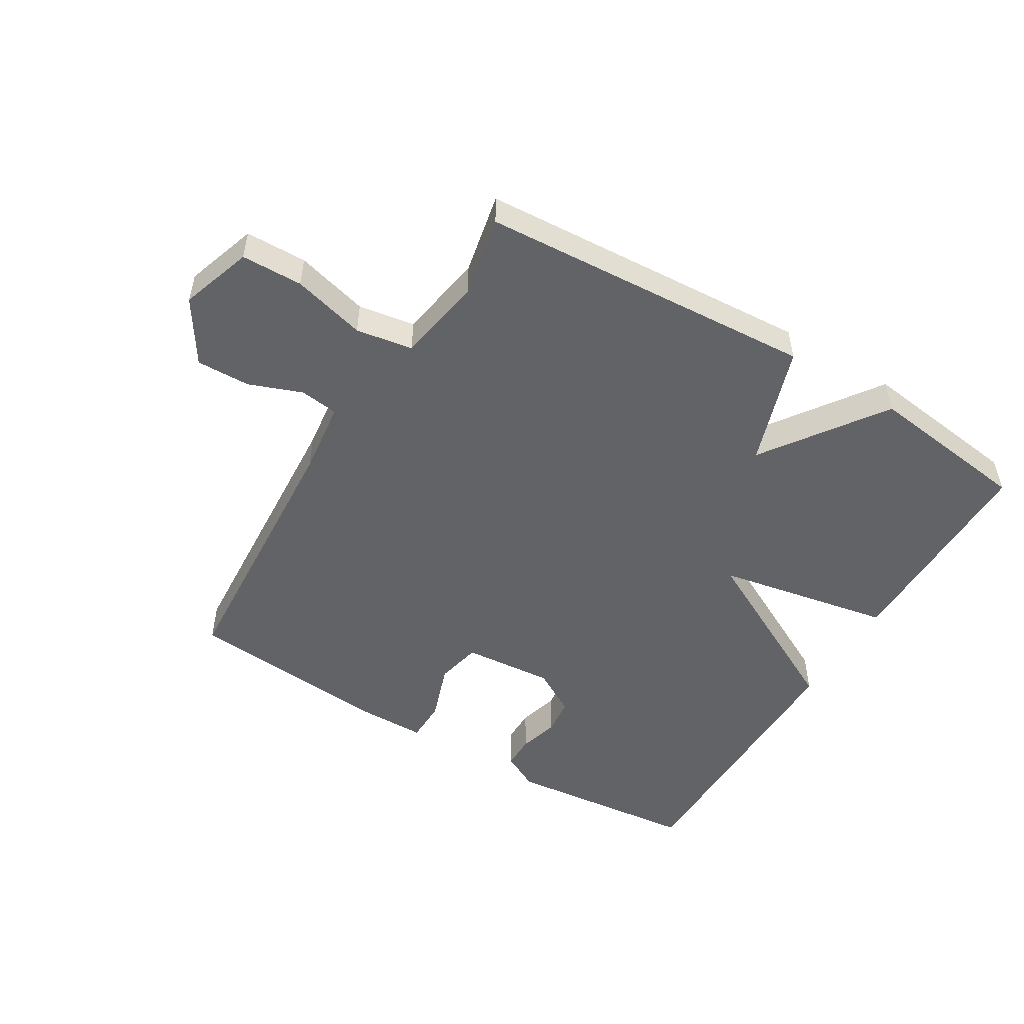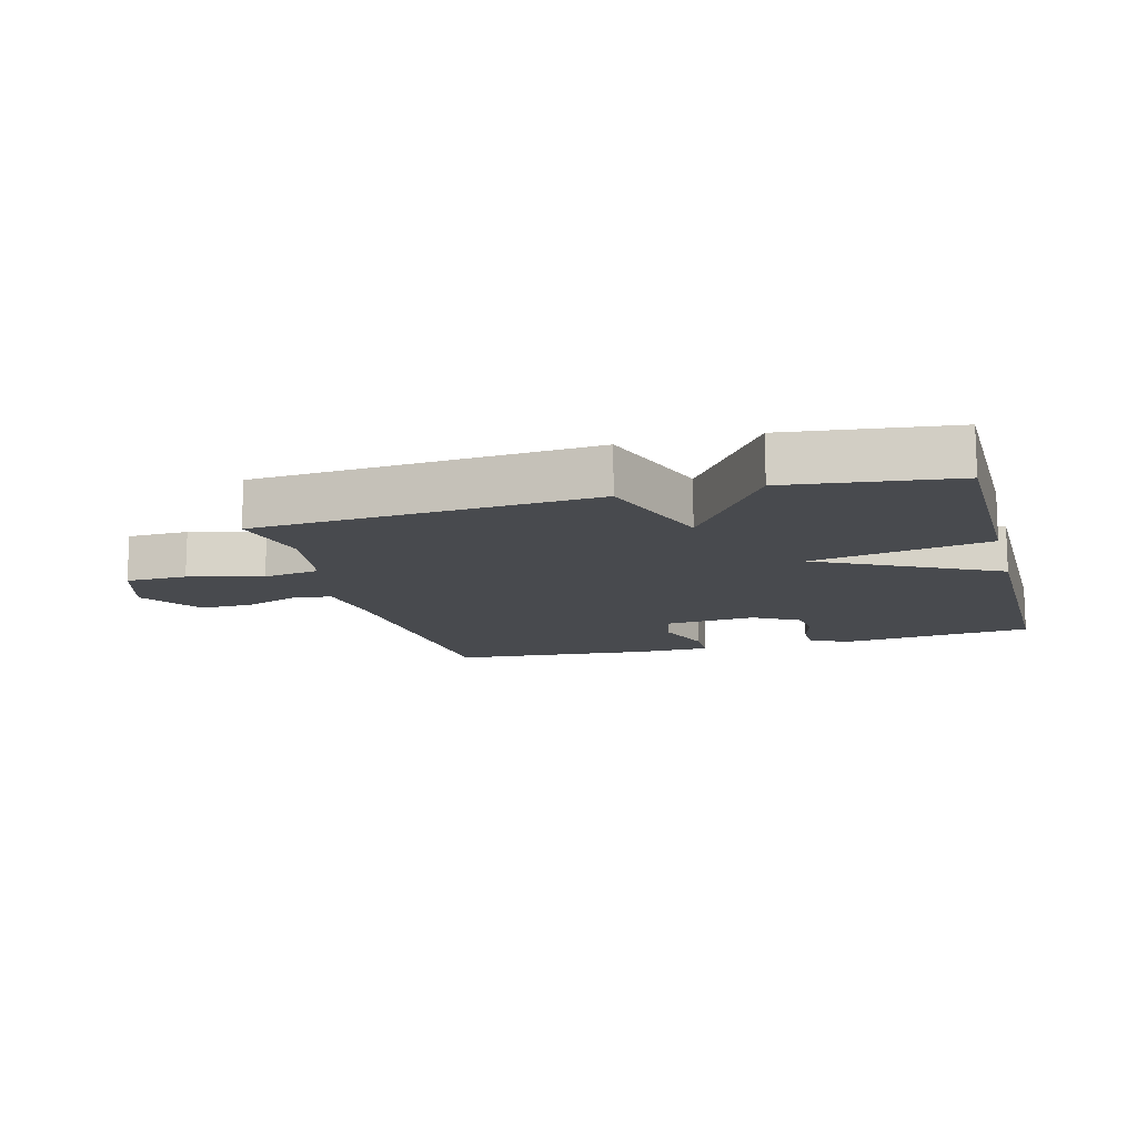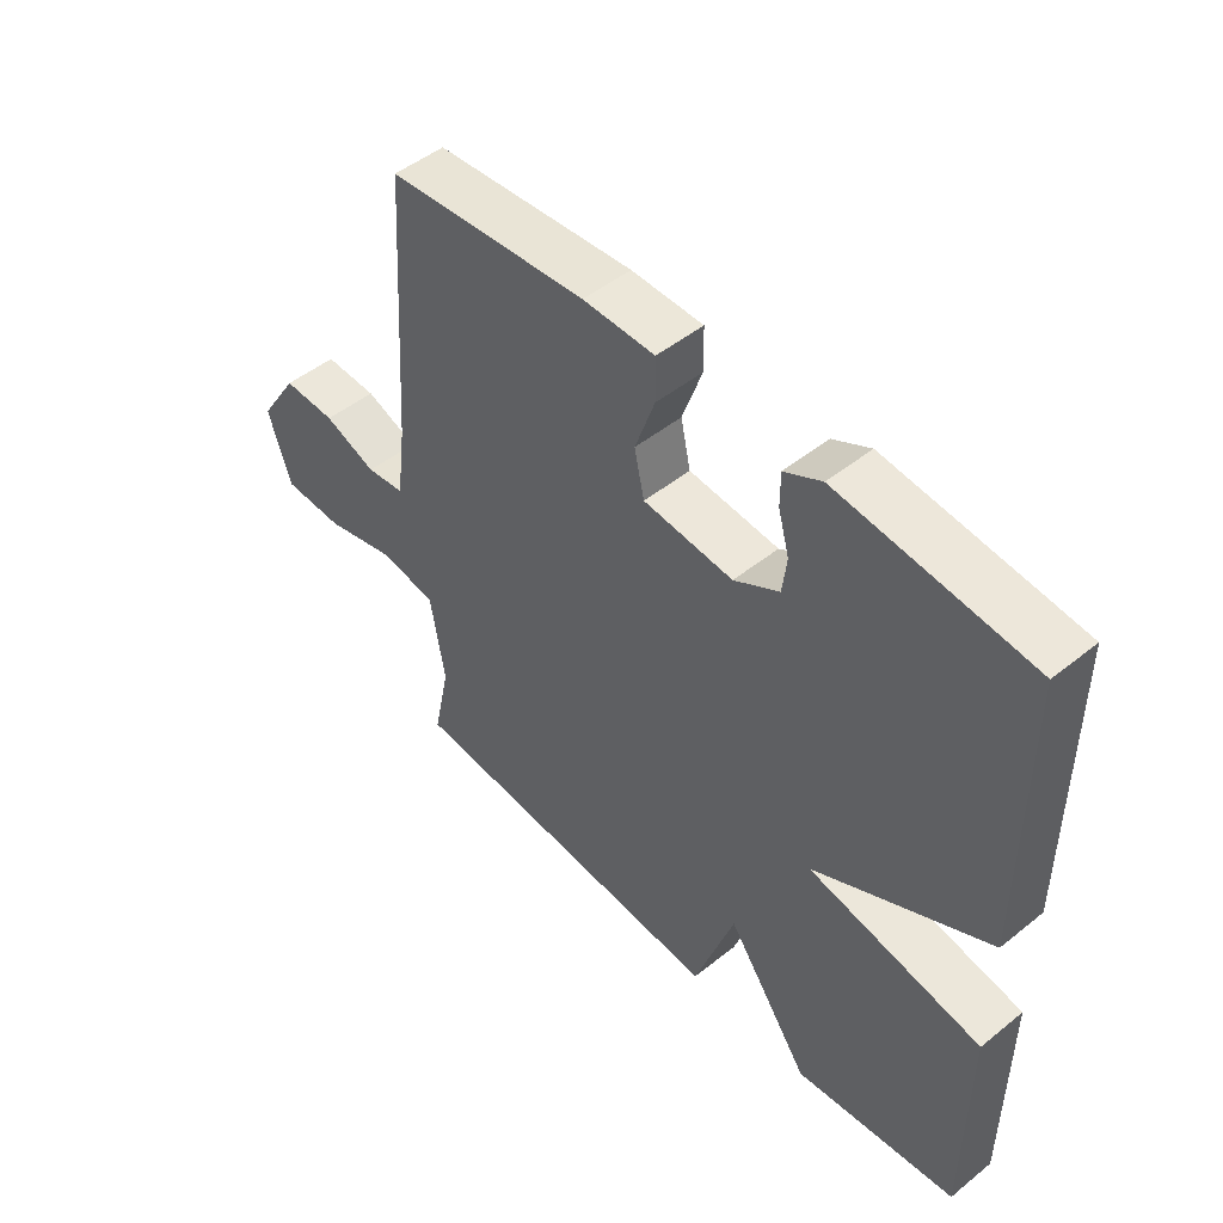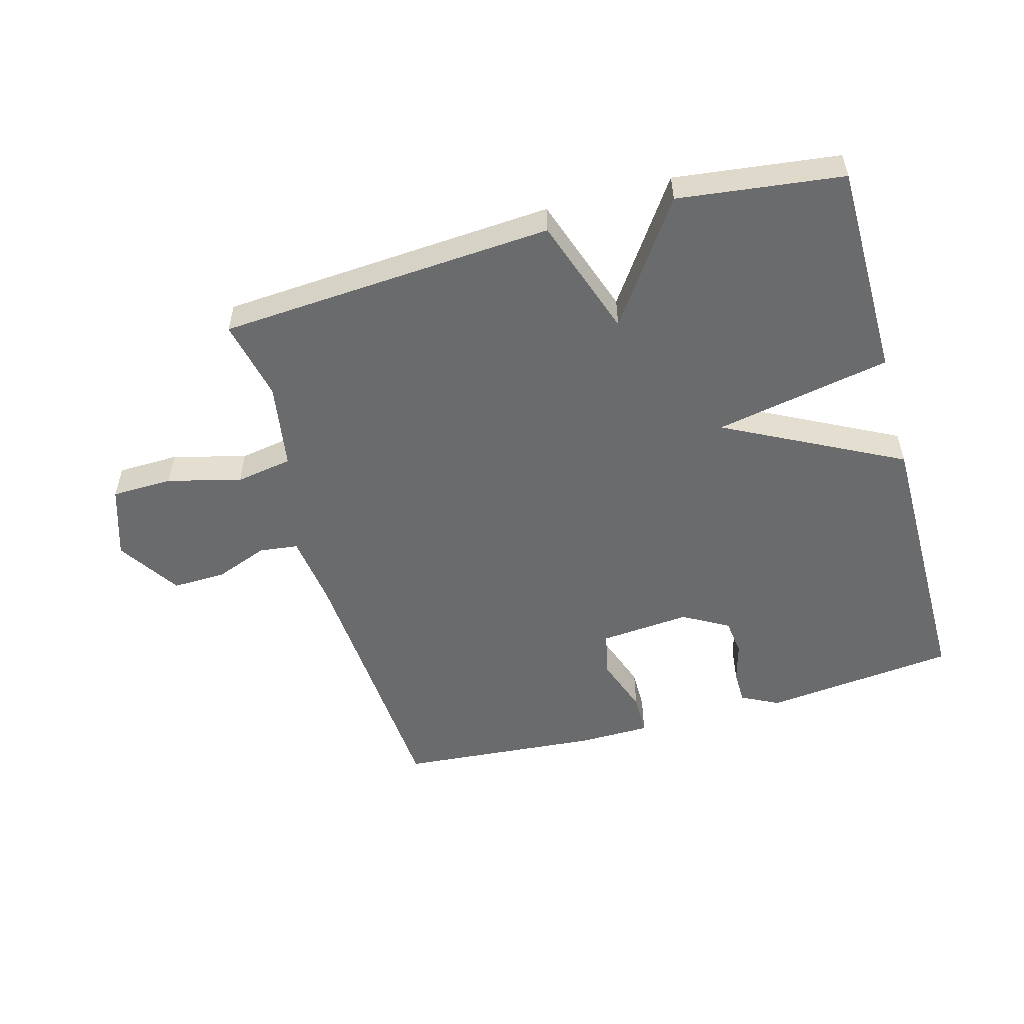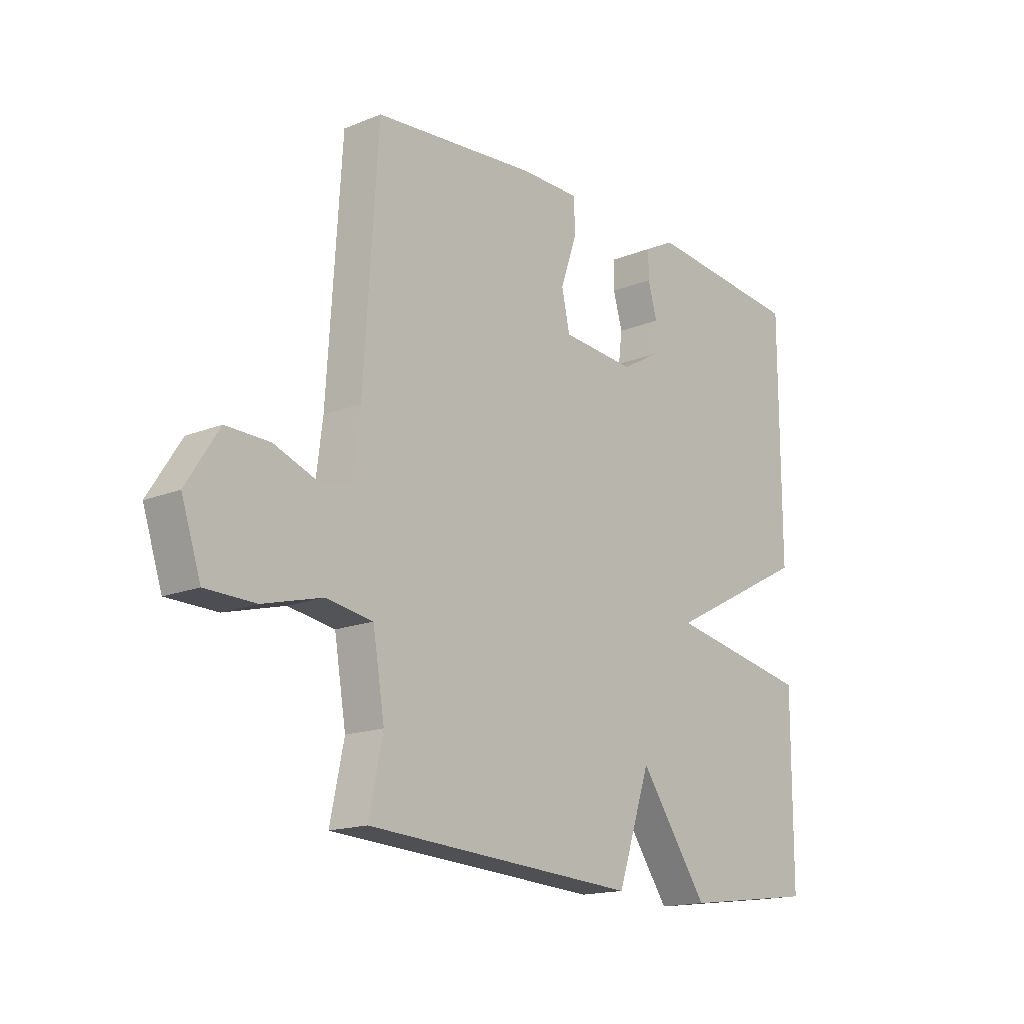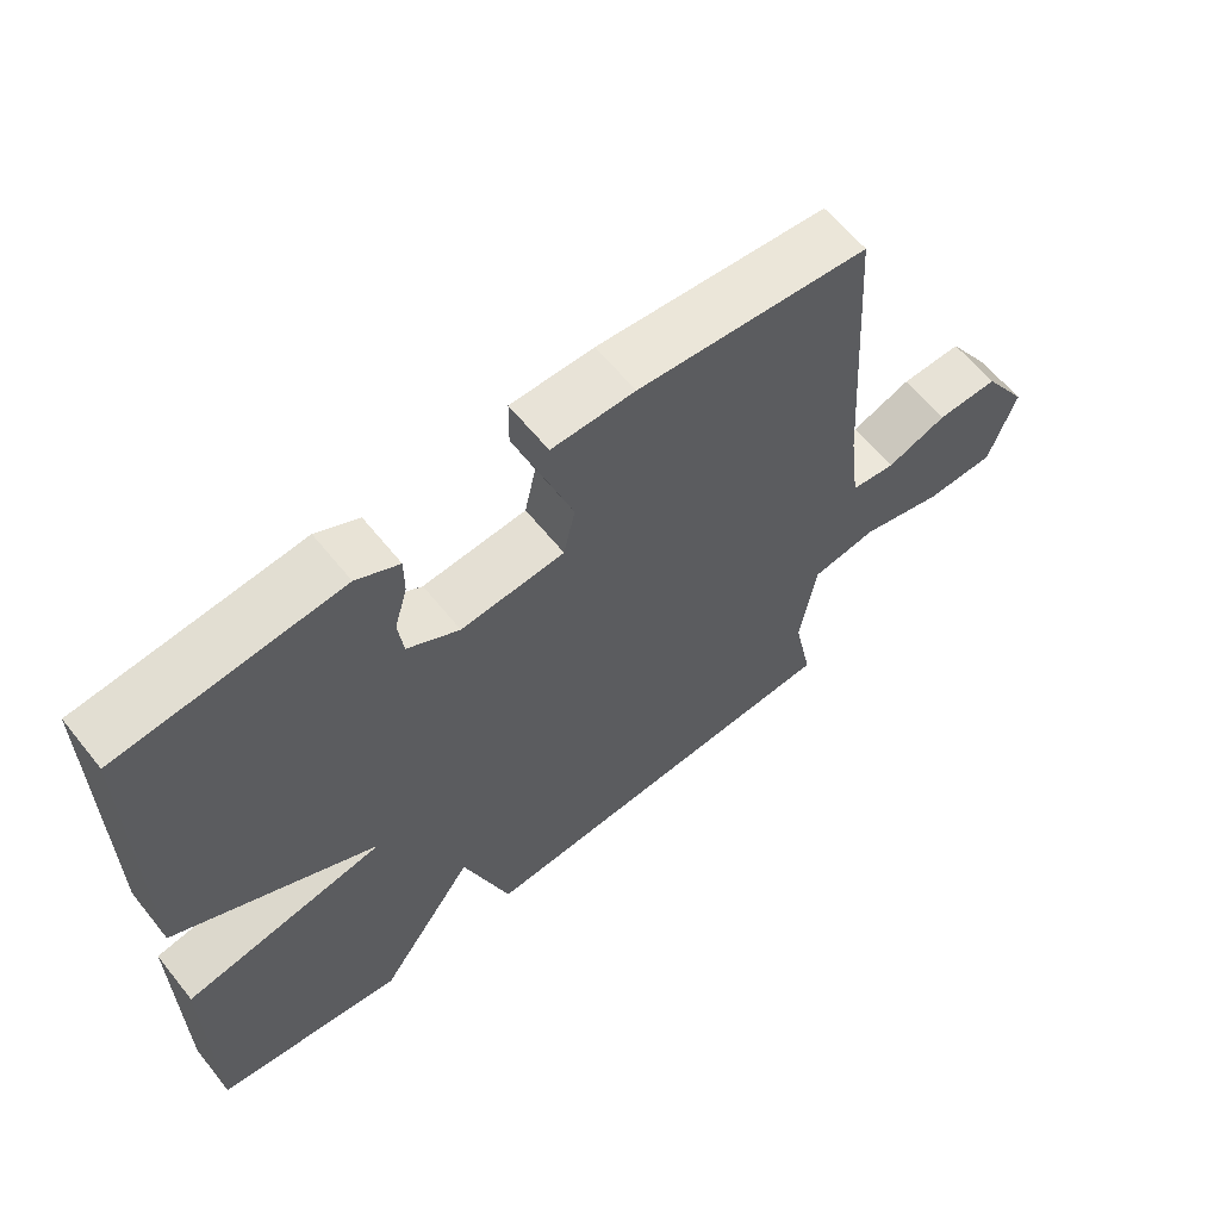
<metadata>
{"format":"obj","ext":"obj","renderer":"f3d","projection":"perspective","resolution":1024,"background":"white","views":[{"elev":-51.0,"azim":148.9,"up":"+Y"},{"elev":-13.0,"azim":-164.7,"up":"+Y"},{"elev":48.9,"azim":-131.7,"up":"+Z"},{"elev":-53.2,"azim":-164.3,"up":"+Y"},{"elev":-16.3,"azim":129.8,"up":"+Z"},{"elev":61.8,"azim":-38.7,"up":"+Z"}]}
</metadata>
<code>
v -0.5 0.07 0.5
v -0.191 0.07 0.532
v -0.131 0.07 0.501
v -0.131 0.07 0.447
v -0.149 0.07 0.383
v -0.142 0.07 0.324
v -0.069 0.07 0.282
v 0.076 0.07 0.294
v 0.092 0.07 0.367
v 0.06 0.07 0.459
v 0.061 0.07 0.527
v 0.177 0.07 0.528
v 0.5 0.07 0.5
v 0.528 0.07 0.063
v 0.543 0.07 -0.056
v 0.605 0.07 -0.064
v 0.69 0.07 -0.032
v 0.776 0.07 -0.03
v 0.84 0.07 -0.13
v 0.802 0.07 -0.245
v 0.704 0.07 -0.247
v 0.587 0.07 -0.216
v 0.496 0.07 -0.231
v 0.473 0.07 -0.37
v 0.5 0.07 -0.5
v -0.037 0.07 -0.534
v -0.102 0.07 -0.341
v -0.237 0.07 -0.534
v -0.5 0.07 -0.5
v -0.501 0.07 -0.154
v -0.219 0.07 -0.101
v -0.501 0.07 0.046
v -0.5 0 0.5
v -0.191 0 0.532
v -0.131 0 0.501
v -0.131 0 0.447
v -0.149 0 0.383
v -0.142 0 0.324
v -0.069 0 0.282
v 0.076 0 0.294
v 0.092 0 0.367
v 0.06 0 0.459
v 0.061 0 0.527
v 0.177 0 0.528
v 0.5 0 0.5
v 0.528 0 0.063
v 0.543 0 -0.056
v 0.605 0 -0.064
v 0.69 0 -0.032
v 0.776 0 -0.03
v 0.84 0 -0.13
v 0.802 0 -0.245
v 0.704 0 -0.247
v 0.587 0 -0.216
v 0.496 0 -0.231
v 0.473 0 -0.37
v 0.5 0 -0.5
v -0.037 0 -0.534
v -0.102 0 -0.341
v -0.237 0 -0.534
v -0.5 0 -0.5
v -0.501 0 -0.154
v -0.219 0 -0.101
v -0.501 0 0.046
f 31 32 1 2
f 29 30 31
f 28 29 31
f 27 28 31
f 27 31 2
f 24 25 26 27
f 23 24 27
f 20 21 22
f 19 20 22
f 18 19 22
f 17 18 22
f 16 17 22
f 15 16 22 23
f 14 15 23 27
f 12 13 14
f 11 12 14
f 10 11 14
f 9 10 14
f 8 9 14
f 7 8 14 27
f 2 3 4 5
f 2 5 6
f 27 2 6
f 6 7 27
f 34 33 64 63
f 63 62 61
f 63 61 60
f 63 60 59
f 34 63 59
f 59 58 57 56
f 59 56 55
f 54 53 52
f 54 52 51
f 54 51 50
f 54 50 49
f 54 49 48
f 55 54 48 47
f 59 55 47 46
f 46 45 44
f 46 44 43
f 46 43 42
f 46 42 41
f 46 41 40
f 59 46 40 39
f 37 36 35 34
f 38 37 34
f 38 34 59
f 59 39 38
f 1 33 34 2
f 2 34 35 3
f 3 35 36 4
f 4 36 37 5
f 5 37 38 6
f 6 38 39 7
f 7 39 40 8
f 8 40 41 9
f 9 41 42 10
f 10 42 43 11
f 11 43 44 12
f 12 44 45 13
f 13 45 46 14
f 14 46 47 15
f 15 47 48 16
f 16 48 49 17
f 17 49 50 18
f 18 50 51 19
f 19 51 52 20
f 20 52 53 21
f 21 53 54 22
f 22 54 55 23
f 23 55 56 24
f 24 56 57 25
f 25 57 58 26
f 26 58 59 27
f 27 59 60 28
f 28 60 61 29
f 29 61 62 30
f 30 62 63 31
f 31 63 64 32
f 32 64 33 1

</code>
